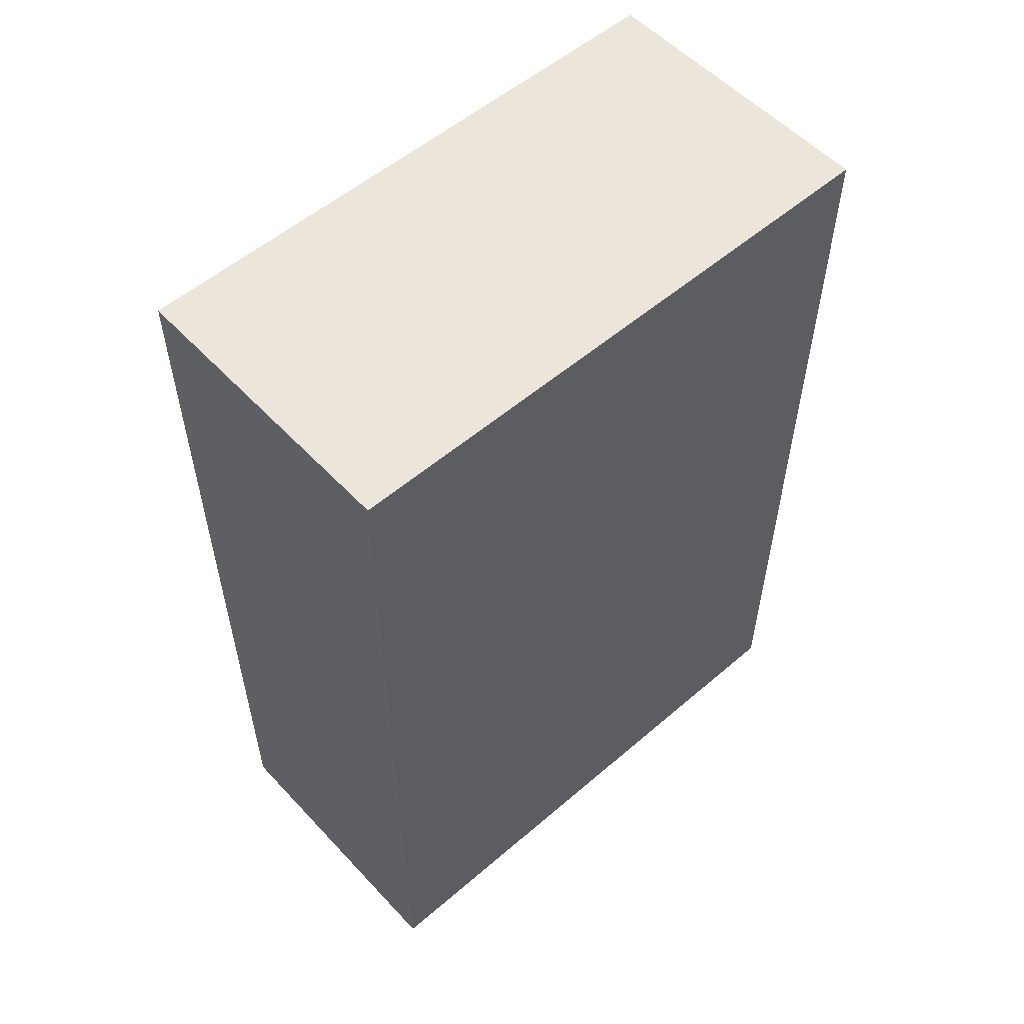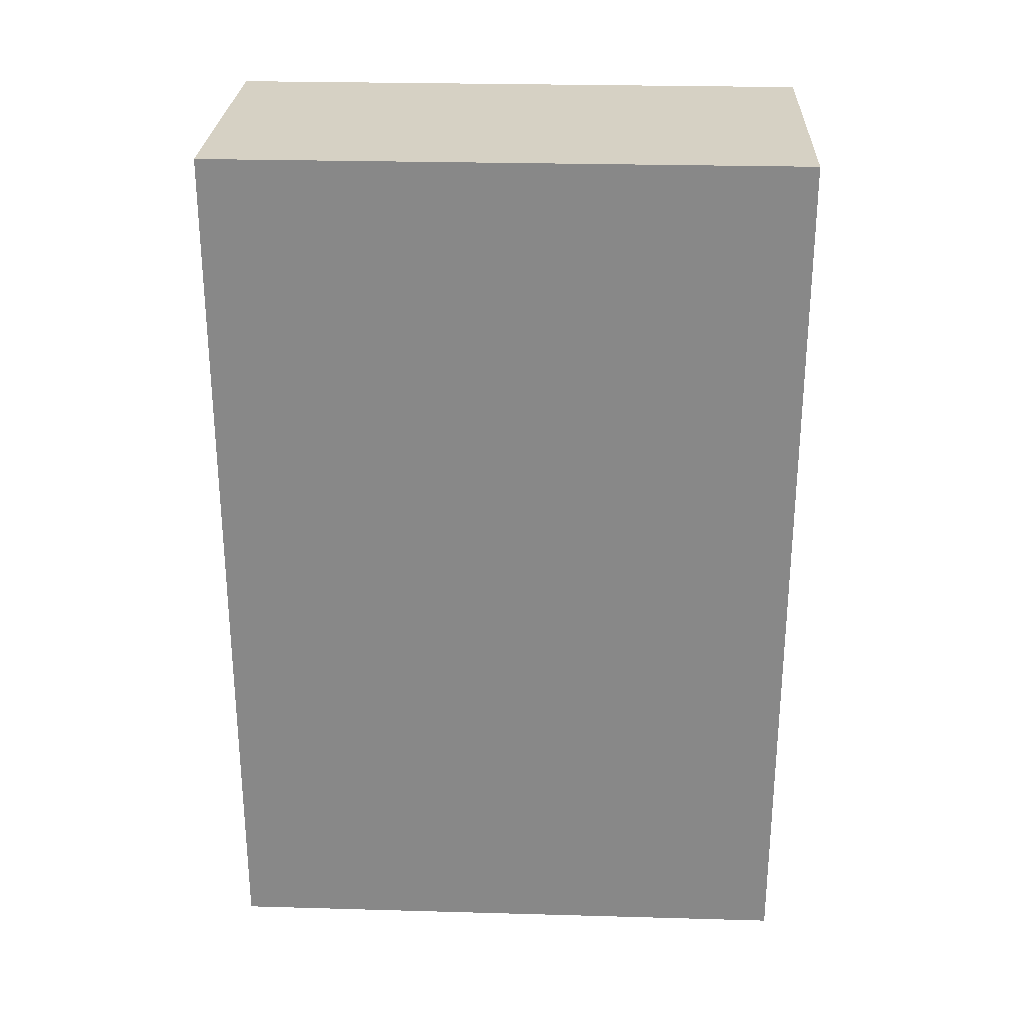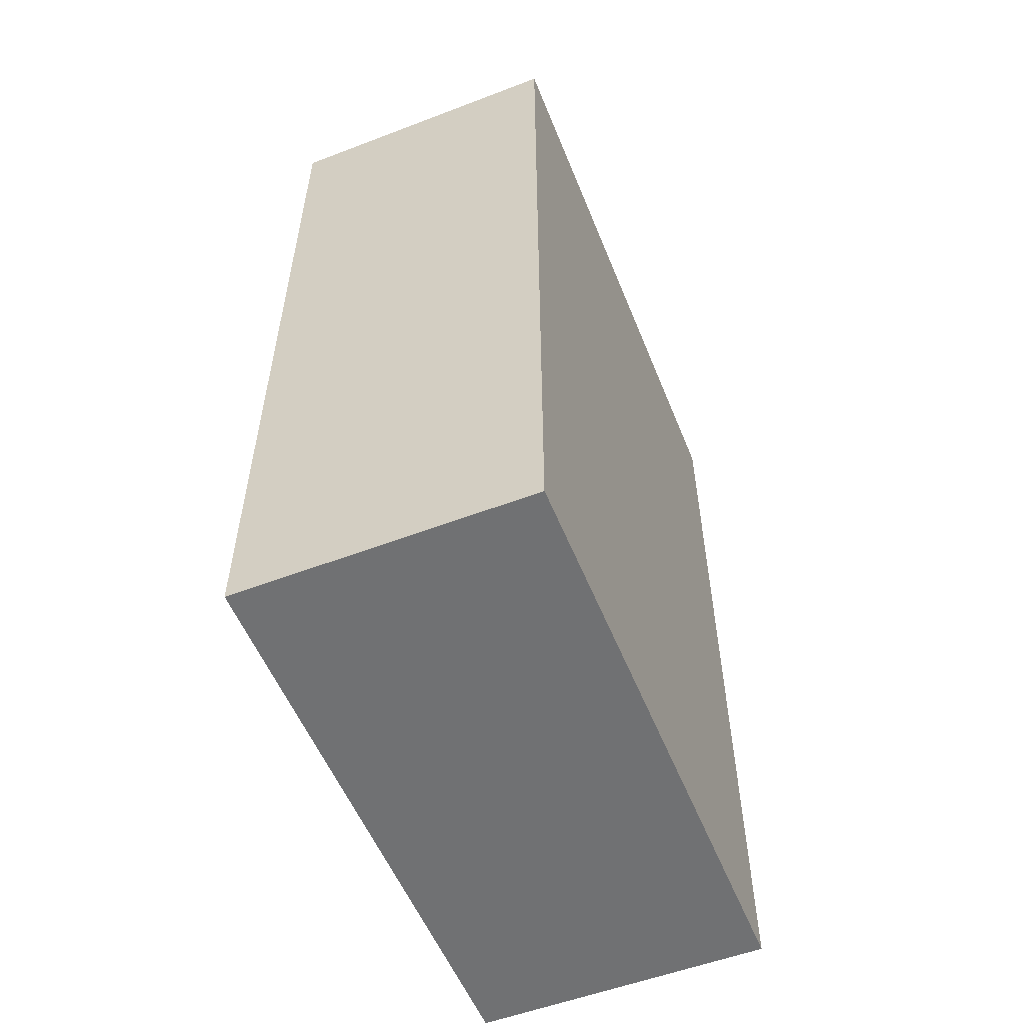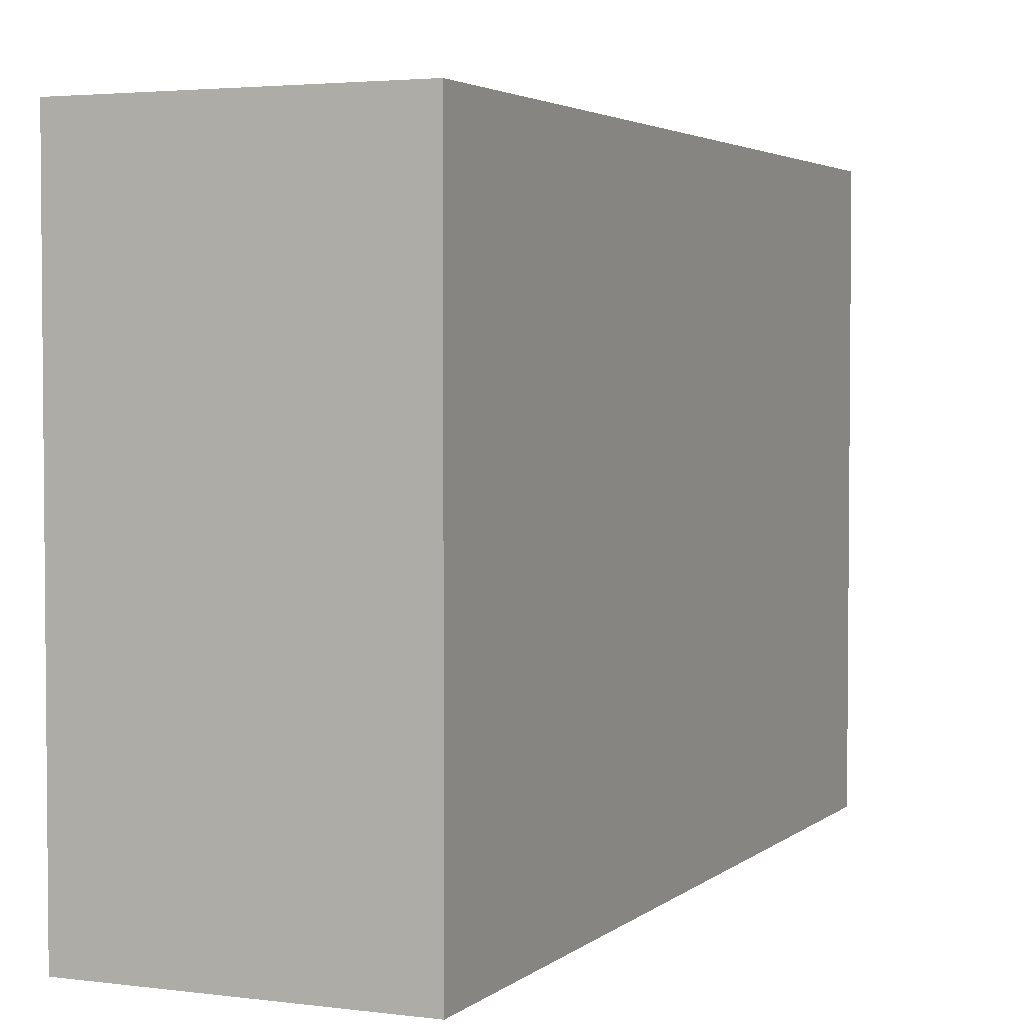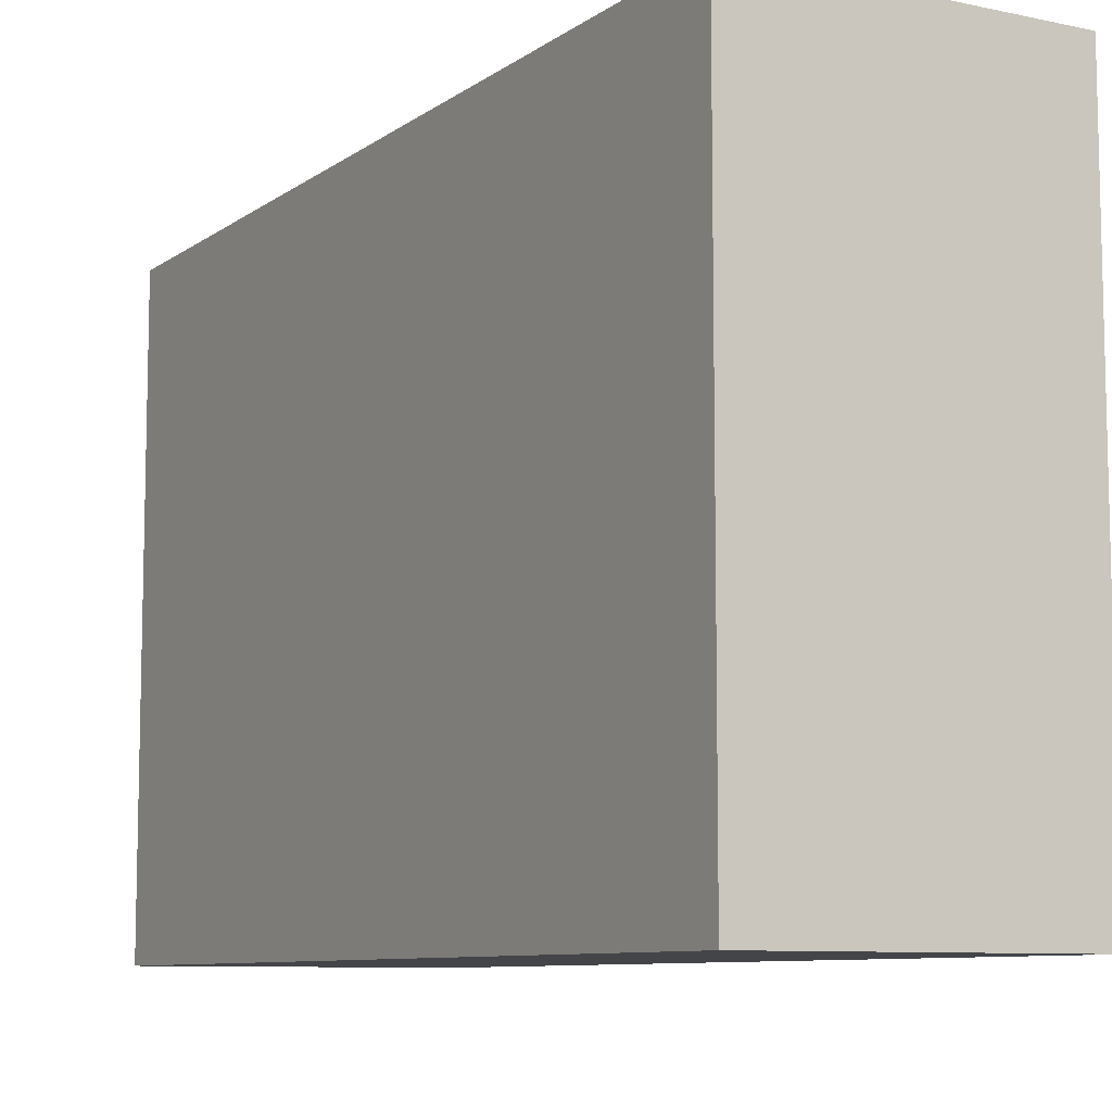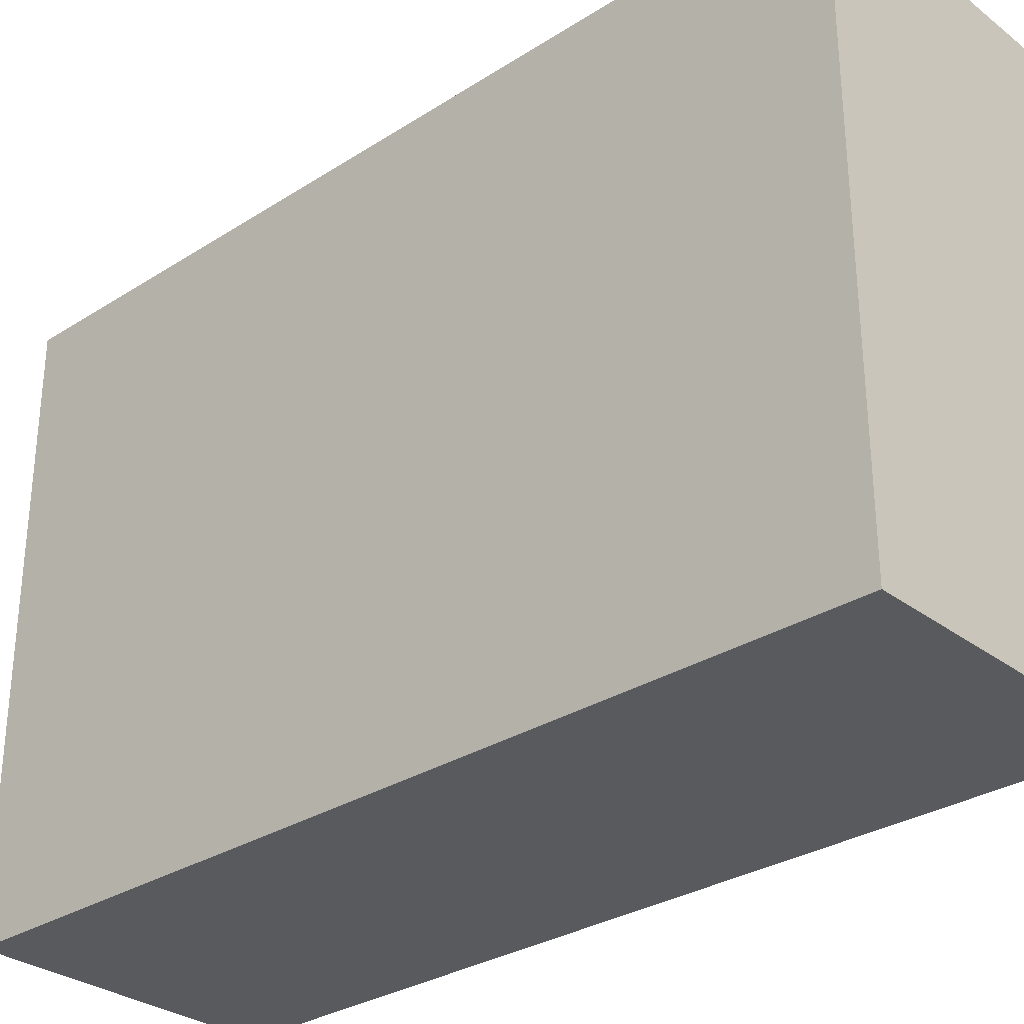
<metadata>
{"format":"obj","ext":"obj","renderer":"f3d","projection":"perspective","resolution":1024,"background":"white","views":[{"elev":55.1,"azim":-132.1,"up":"+Z"},{"elev":26.8,"azim":92.5,"up":"+Z"},{"elev":-55.2,"azim":-158.1,"up":"+Z"},{"elev":3.2,"azim":-156.3,"up":"+Y"},{"elev":-8.7,"azim":150.2,"up":"+Y"},{"elev":-30.5,"azim":132.6,"up":"+Y"}]}
</metadata>
<code>
g Body
v 0.07874 0.1575 0.4671
v -0.07874 -0.1575 0.4671
v -0.07874 0.1575 0.4671
v 0.07874 -0.1575 0.4671
v -0.07874 -0.1575 -0.005309
v 0.07874 0.1575 -0.005309
v -0.07874 0.1575 -0.005309
v 0.07874 -0.1575 -0.005309
v -0.07874 -0.1575 0.4671
v 0.07874 -0.1575 -0.005309
v -0.07874 -0.1575 -0.005309
v 0.07874 -0.1575 0.4671
v 0.07874 -0.1575 0.4671
v 0.07874 0.1575 -0.005309
v 0.07874 -0.1575 -0.005309
v 0.07874 0.1575 0.4671
v 0.07874 0.1575 0.4671
v -0.07874 0.1575 -0.005309
v 0.07874 0.1575 -0.005309
v -0.07874 0.1575 0.4671
v -0.07874 -0.1575 -0.005309
v -0.07874 0.1575 0.4671
v -0.07874 -0.1575 0.4671
v -0.07874 0.1575 -0.005309
g Body_0
f 3 2 1
f 4 1 2
f 7 6 5
f 8 5 6
f 11 10 9
f 12 9 10
f 15 14 13
f 16 13 14
f 19 18 17
f 17 18 20
f 23 22 21
f 24 21 22

</code>
